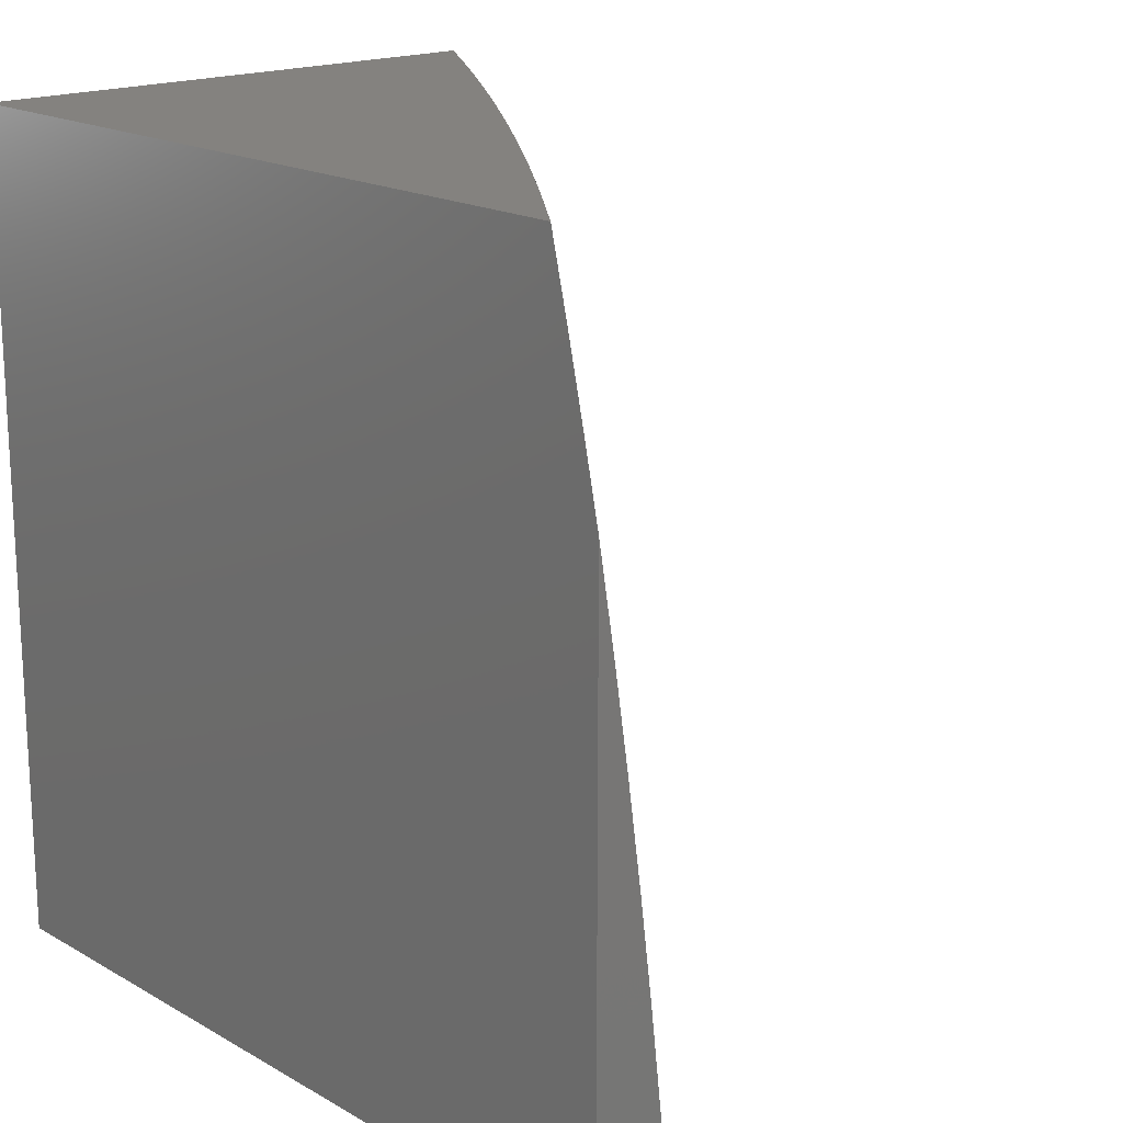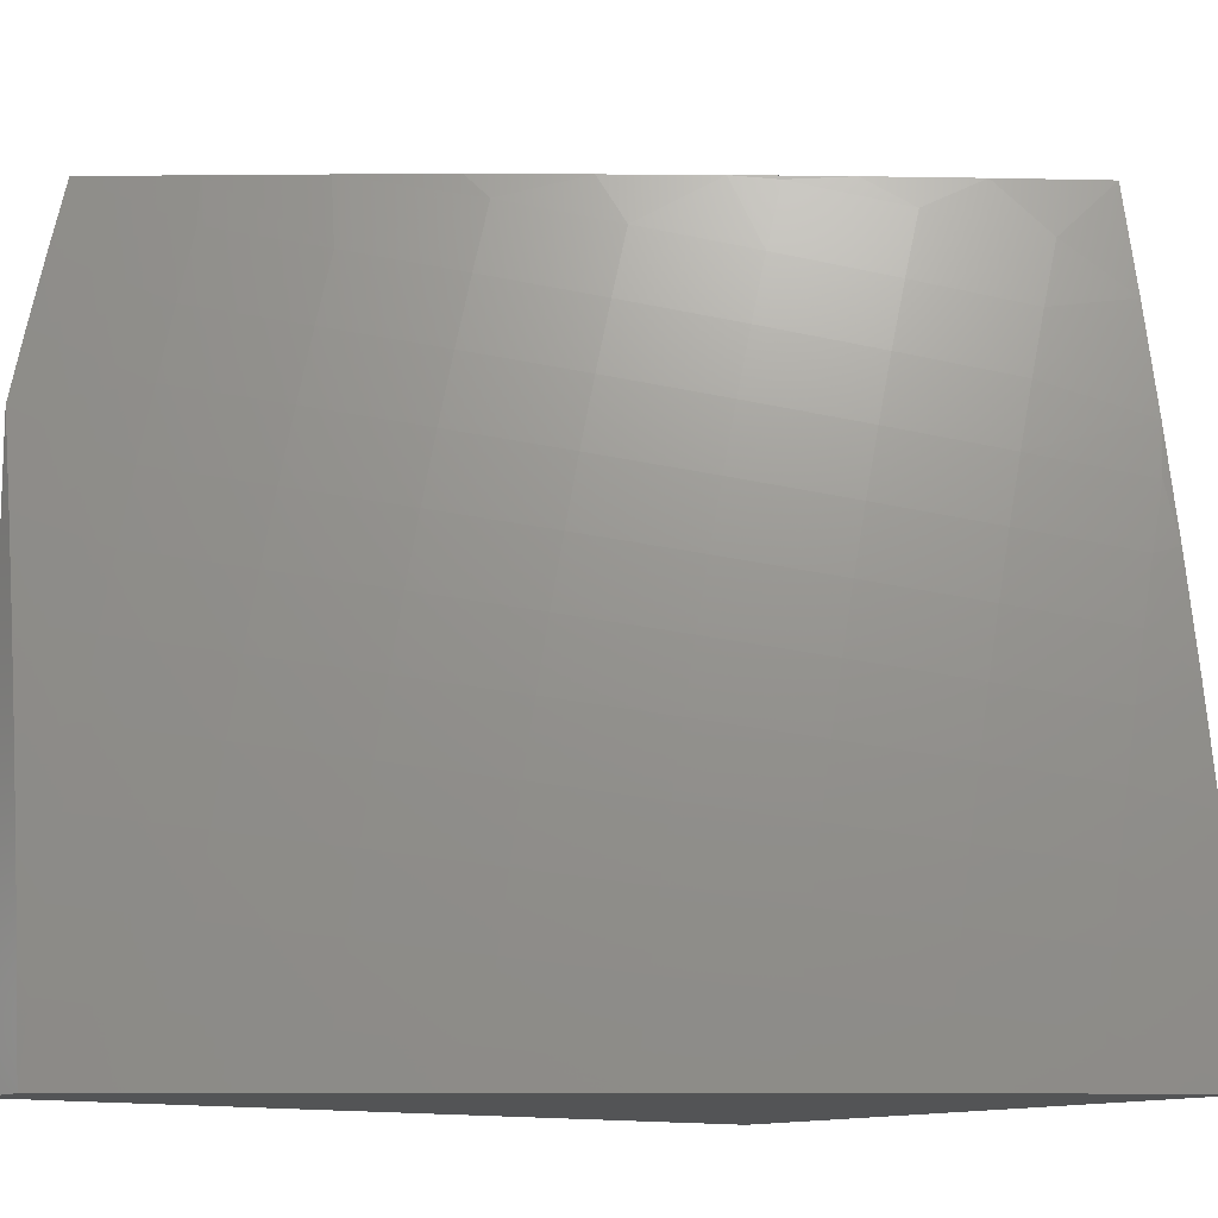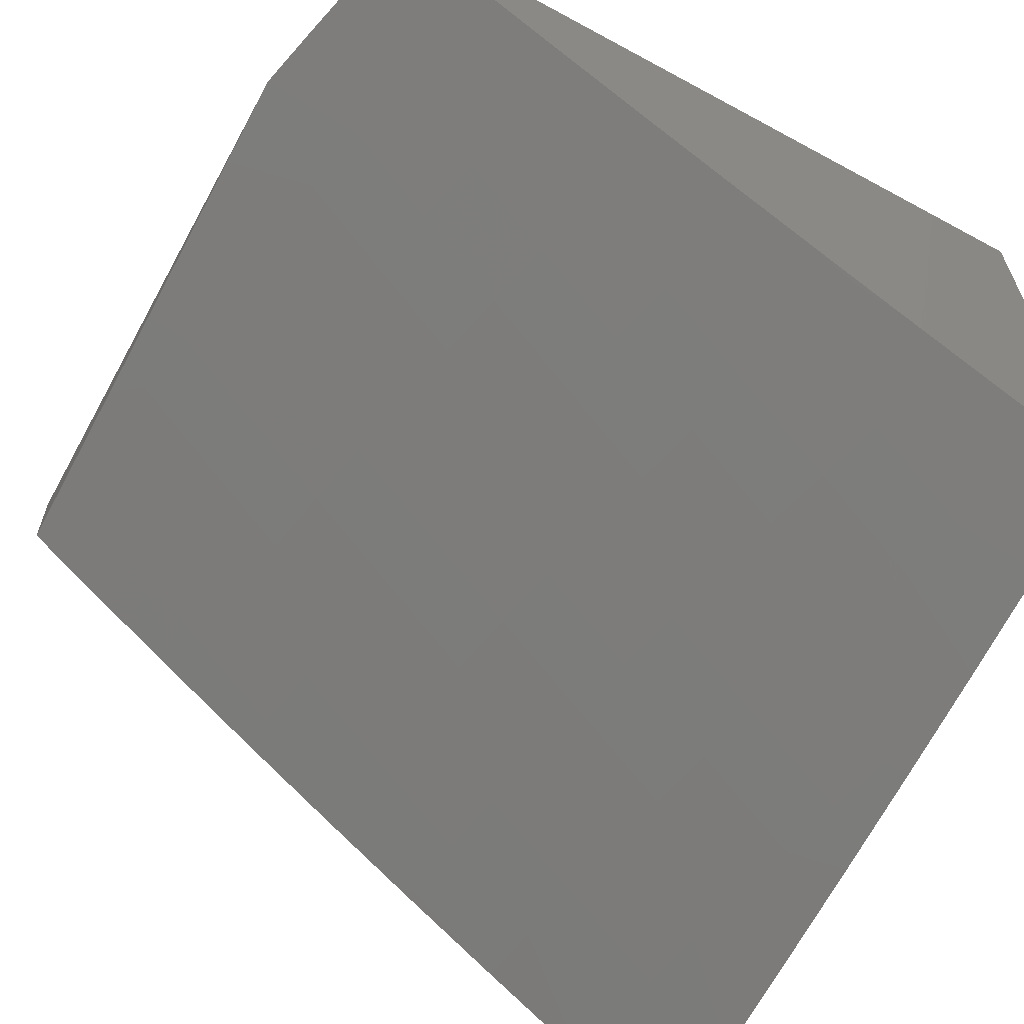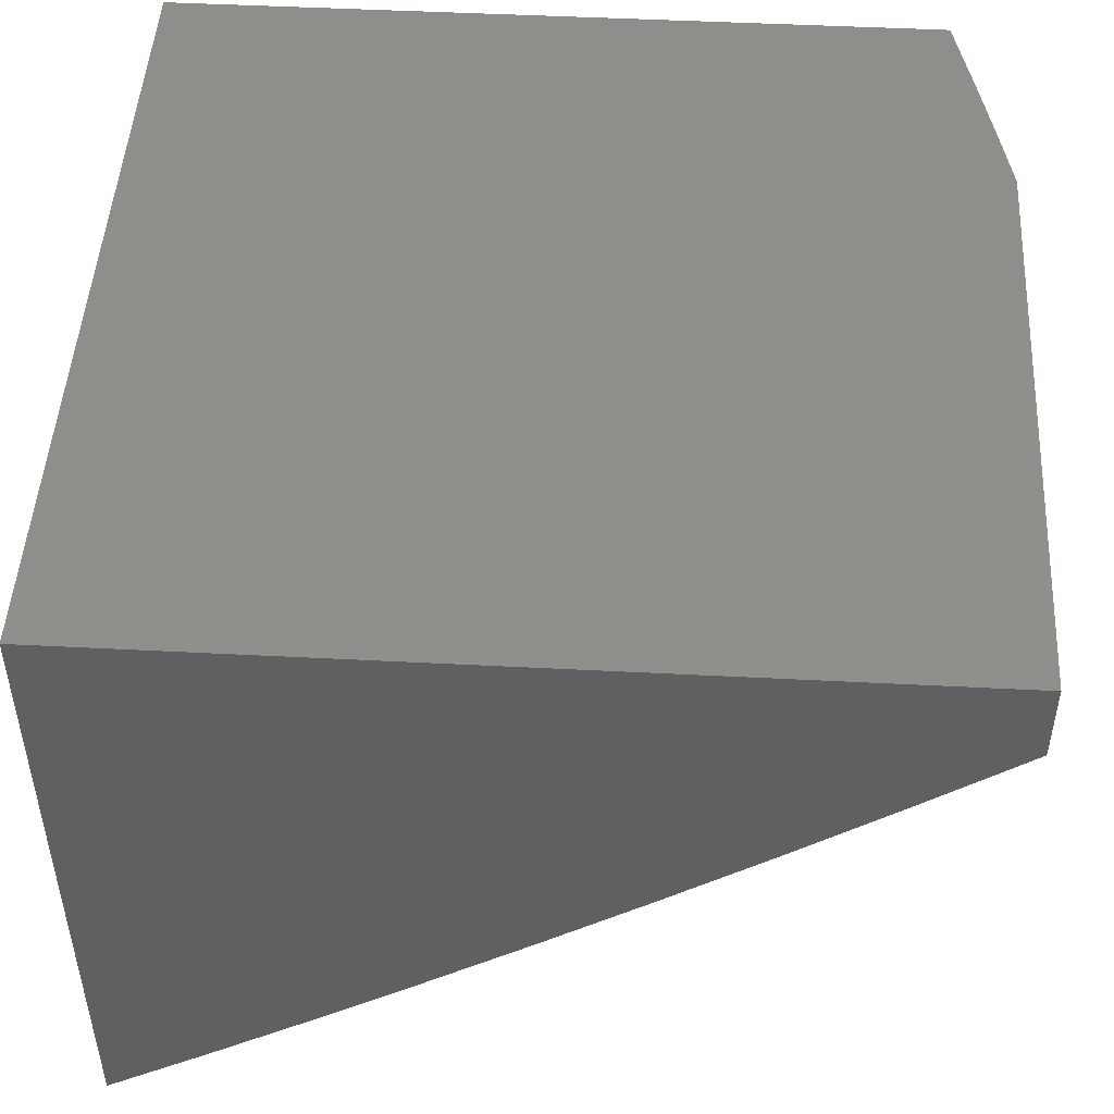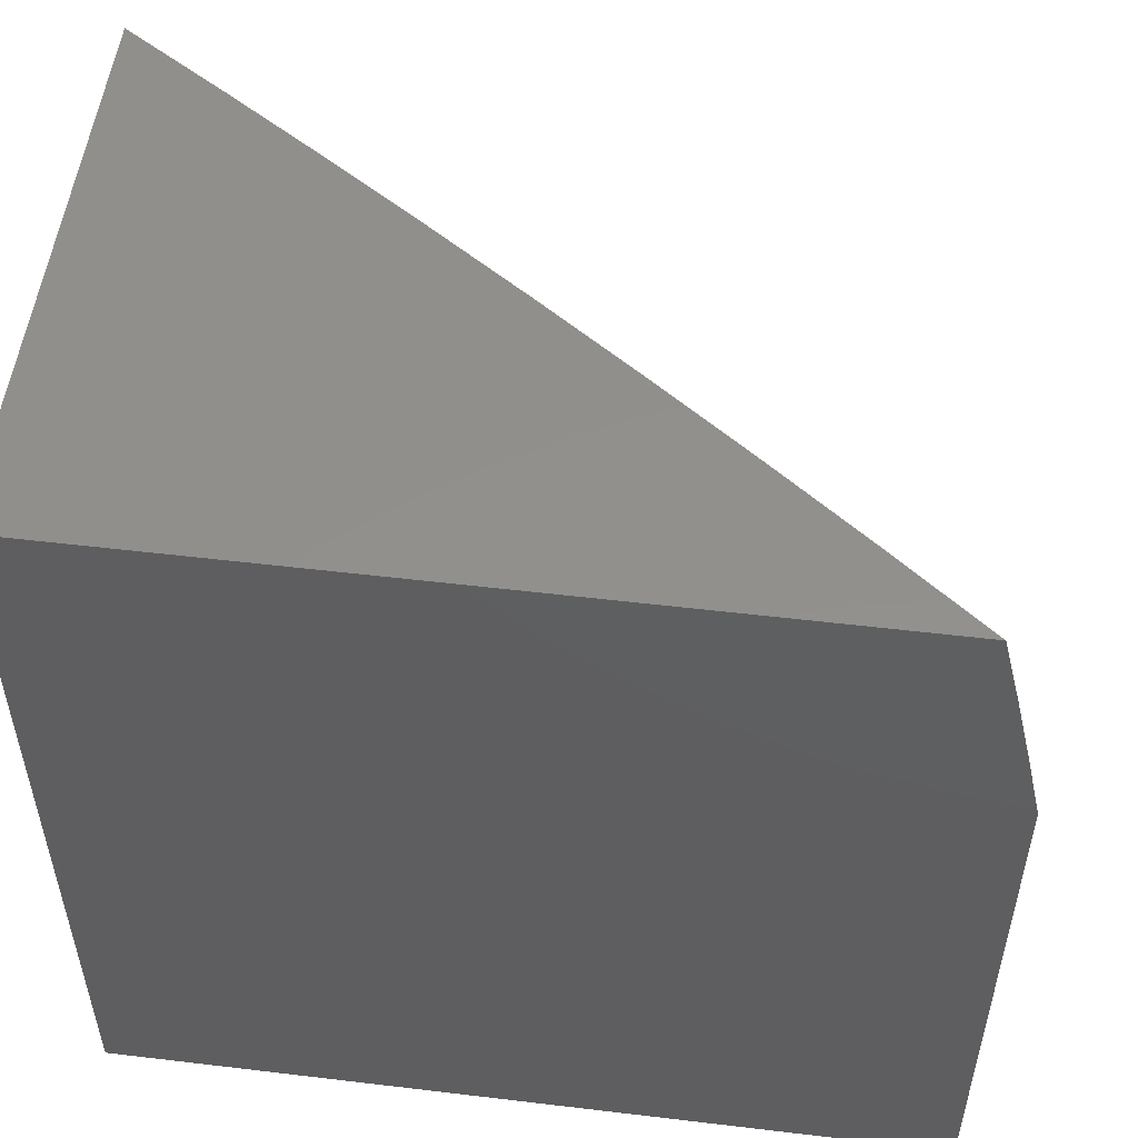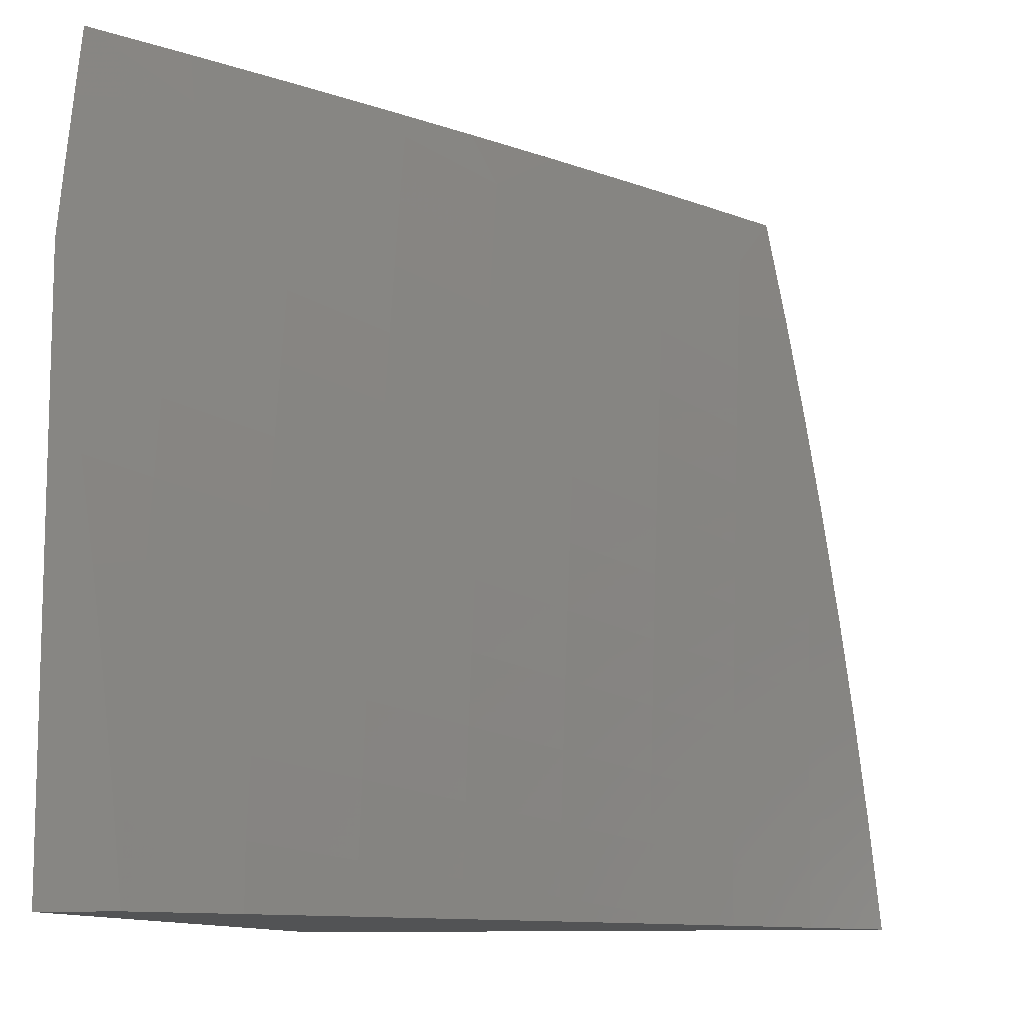
<metadata>
{"format":"stl","ext":"stl","renderer":"f3d","projection":"perspective","resolution":1024,"background":"white","views":[{"elev":17.7,"azim":48.1,"up":"+Y"},{"elev":-12.3,"azim":143.8,"up":"+Y"},{"elev":-62.5,"azim":151.2,"up":"+Z"},{"elev":48.3,"azim":3.3,"up":"+Z"},{"elev":52.9,"azim":7.3,"up":"+Y"},{"elev":-10.6,"azim":102.2,"up":"+Y"}]}
</metadata>
<code>
# stl→obj: 120 verts, 236 faces
v 8 1.122 -10.09
v 8 1 -10.1
v 7.991 1.095 -10.1
v 7.879 1 -10.19
v 7.871 1.079 -10.19
v 7.756 1 -10.28
v 7.751 1.062 -10.28
v 7.633 1 -10.38
v 7.629 1.046 -10.37
v 7.508 1 -10.47
v 7.506 1.029 -10.46
v 7.383 1 -10.55
v 7.383 1.012 -10.55
v 7.256 1 -10.64
v 7.37 1.099 -10.55
v 7.246 1.081 -10.64
v 7.357 1.186 -10.55
v 7.232 1.166 -10.64
v 7.342 1.273 -10.55
v 7.218 1.252 -10.64
v 7.327 1.36 -10.55
v 7.203 1.337 -10.64
v 7.31 1.447 -10.55
v 7.186 1.422 -10.64
v 7.292 1.533 -10.55
v 7.169 1.507 -10.64
v 7.274 1.62 -10.55
v 7.151 1.592 -10.64
v 7.254 1.706 -10.55
v 7.131 1.677 -10.64
v 7.233 1.791 -10.55
v 7.111 1.761 -10.64
v 7.211 1.877 -10.55
v 7.09 1.845 -10.64
v 7.189 1.962 -10.55
v 7.067 1.929 -10.64
v 7.12 2 -10.59
v 7 2 -10.67
v 7 1.858 -10.7
v 7.129 1 -10.73
v 7.12 1.062 -10.72
v 7.107 1.146 -10.72
v 7.093 1.23 -10.72
v 7.078 1.314 -10.72
v 7.062 1.398 -10.72
v 7.045 1.481 -10.72
v 7.027 1.565 -10.72
v 7.008 1.648 -10.72
v 7 1.716 -10.72
v 7 1.573 -10.74
v 7 1 -10.81
v 7 1.144 -10.79
v 7 1.287 -10.78
v 7 1.43 -10.76
v 7.24 2 -10.51
v 7.309 1.995 -10.46
v 7.332 1.908 -10.46
v 7.354 1.821 -10.46
v 7.375 1.734 -10.46
v 7.395 1.647 -10.46
v 7.414 1.559 -10.46
v 7.432 1.471 -10.46
v 7.449 1.383 -10.46
v 7.465 1.295 -10.46
v 7.48 1.206 -10.46
v 7.494 1.118 -10.46
v 7.358 2 -10.43
v 7.452 1.94 -10.37
v 7.476 2 -10.35
v 7.571 1.97 -10.28
v 7.592 2 -10.26
v 7.708 2 -10.18
v 7.712 1.91 -10.19
v 7.823 2 -10.09
v 7.829 1.939 -10.1
v 7.937 2 -10
v 7.959 1.91 -10
v 7.851 1.846 -10.1
v 7.98 1.82 -10
v 7.873 1.753 -10.1
v 8 1.729 -10
v 7.893 1.66 -10.1
v 8 1.608 -10.02
v 7.912 1.566 -10.1
v 8 1.487 -10.04
v 7.93 1.472 -10.1
v 7.947 1.378 -10.1
v 7.828 1.358 -10.19
v 7.843 1.265 -10.19
v 7.723 1.245 -10.28
v 7.738 1.154 -10.28
v 7.616 1.136 -10.37
v 8 1.365 -10.06
v 7.962 1.284 -10.1
v 7.858 1.172 -10.19
v 8 1.244 -10.07
v 7.977 1.19 -10.1
v 7.602 1.226 -10.37
v 7.587 1.316 -10.37
v 7.571 1.406 -10.37
v 7.554 1.495 -10.37
v 7.536 1.584 -10.37
v 7.516 1.674 -10.37
v 7.496 1.763 -10.37
v 7.475 1.851 -10.37
v 7.708 1.337 -10.28
v 7.692 1.428 -10.28
v 7.674 1.519 -10.28
v 7.656 1.61 -10.28
v 7.636 1.7 -10.28
v 7.615 1.791 -10.28
v 7.594 1.881 -10.28
v 7.811 1.45 -10.19
v 7.794 1.543 -10.19
v 7.775 1.635 -10.19
v 7.755 1.727 -10.19
v 7.734 1.818 -10.19
v 7 2 -10
v 7 1 -10
v 8 1 -10
f 1 2 3
f 3 2 4
f 3 4 5
f 5 4 6
f 5 6 7
f 7 6 8
f 7 8 9
f 9 8 10
f 9 10 11
f 11 10 12
f 11 12 13
f 13 12 14
f 13 14 15
f 15 14 16
f 15 16 17
f 17 16 18
f 17 18 19
f 19 18 20
f 19 20 21
f 21 20 22
f 21 22 23
f 23 22 24
f 23 24 25
f 25 24 26
f 25 26 27
f 27 26 28
f 27 28 29
f 29 28 30
f 29 30 31
f 31 30 32
f 31 32 33
f 33 32 34
f 33 34 35
f 35 34 36
f 35 36 37
f 37 36 38
f 38 36 39
f 39 36 34
f 39 34 32
f 14 40 16
f 16 40 41
f 16 41 18
f 18 41 42
f 18 42 20
f 20 42 43
f 20 43 22
f 22 43 44
f 22 44 24
f 24 44 45
f 24 45 26
f 26 45 46
f 26 46 28
f 28 46 47
f 28 47 30
f 30 47 48
f 30 48 49
f 49 48 50
f 50 48 47
f 50 47 46
f 40 51 41
f 41 51 52
f 41 52 42
f 42 52 43
f 52 53 43
f 43 53 44
f 44 53 45
f 45 53 54
f 45 54 46
f 46 54 50
f 30 49 32
f 32 49 39
f 37 55 35
f 35 55 56
f 35 56 33
f 33 56 57
f 33 57 31
f 31 57 58
f 31 58 29
f 29 58 59
f 29 59 27
f 27 59 60
f 27 60 25
f 25 60 61
f 25 61 23
f 23 61 62
f 23 62 21
f 21 62 63
f 21 63 19
f 19 63 64
f 19 64 17
f 17 64 65
f 17 65 15
f 15 65 66
f 15 66 13
f 13 66 11
f 55 67 56
f 56 67 57
f 57 67 68
f 68 67 69
f 68 69 70
f 70 69 71
f 70 71 72
f 70 72 73
f 73 72 74
f 73 74 75
f 75 74 76
f 75 76 77
f 75 77 78
f 78 77 79
f 78 79 80
f 80 79 81
f 80 81 82
f 82 81 83
f 82 83 84
f 84 83 85
f 84 85 86
f 86 85 87
f 86 87 88
f 88 87 89
f 88 89 90
f 90 89 91
f 90 91 92
f 92 91 9
f 92 9 11
f 85 93 87
f 87 93 94
f 87 94 89
f 89 94 95
f 89 95 91
f 91 95 7
f 91 7 9
f 93 96 94
f 94 96 97
f 94 97 95
f 95 97 5
f 95 5 7
f 96 1 97
f 97 1 3
f 97 3 5
f 92 11 66
f 92 66 98
f 98 66 65
f 98 65 99
f 99 65 64
f 99 64 100
f 100 64 63
f 100 63 101
f 101 63 62
f 101 62 102
f 102 62 61
f 102 61 103
f 103 61 60
f 103 60 104
f 104 60 59
f 104 59 105
f 105 59 58
f 105 58 68
f 68 58 57
f 90 98 106
f 106 98 99
f 106 99 107
f 107 99 100
f 107 100 108
f 108 100 101
f 108 101 109
f 109 101 102
f 109 102 110
f 110 102 103
f 110 103 111
f 111 103 104
f 111 104 112
f 112 104 105
f 112 105 70
f 70 105 68
f 98 90 92
f 90 106 88
f 88 106 113
f 88 113 86
f 86 113 84
f 113 106 107
f 113 107 114
f 114 107 108
f 114 108 115
f 115 108 109
f 115 109 116
f 116 109 110
f 116 110 117
f 117 110 111
f 117 111 73
f 73 111 112
f 73 112 70
f 84 114 82
f 82 114 115
f 82 115 80
f 80 115 116
f 80 116 78
f 78 116 117
f 78 117 75
f 75 117 73
f 114 84 113
f 76 74 118
f 118 74 72
f 118 72 71
f 71 69 118
f 118 69 67
f 118 67 55
f 55 37 118
f 118 37 38
f 38 39 118
f 118 39 49
f 118 49 50
f 118 50 119
f 119 50 54
f 119 54 53
f 53 52 119
f 119 52 51
f 51 40 119
f 119 40 14
f 119 14 12
f 12 10 119
f 119 10 8
f 119 8 6
f 6 4 119
f 119 4 120
f 120 4 2
f 79 118 81
f 81 118 119
f 81 119 120
f 79 77 118
f 118 77 76
f 2 1 120
f 120 1 96
f 120 96 93
f 93 85 120
f 120 85 83
f 120 83 81

</code>
